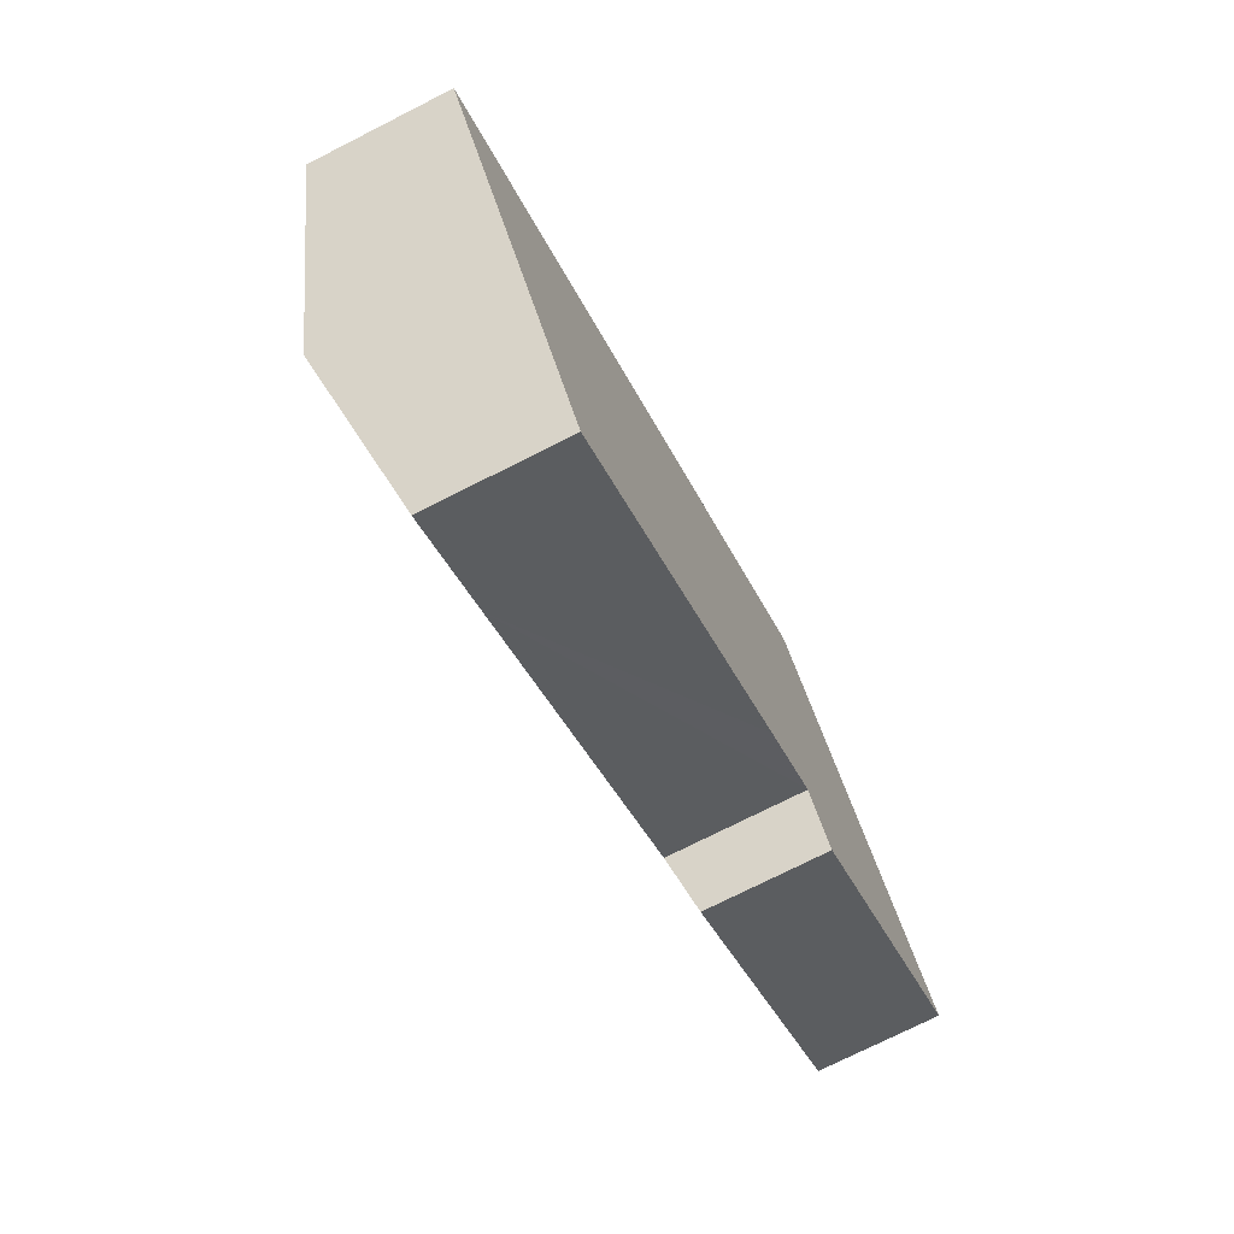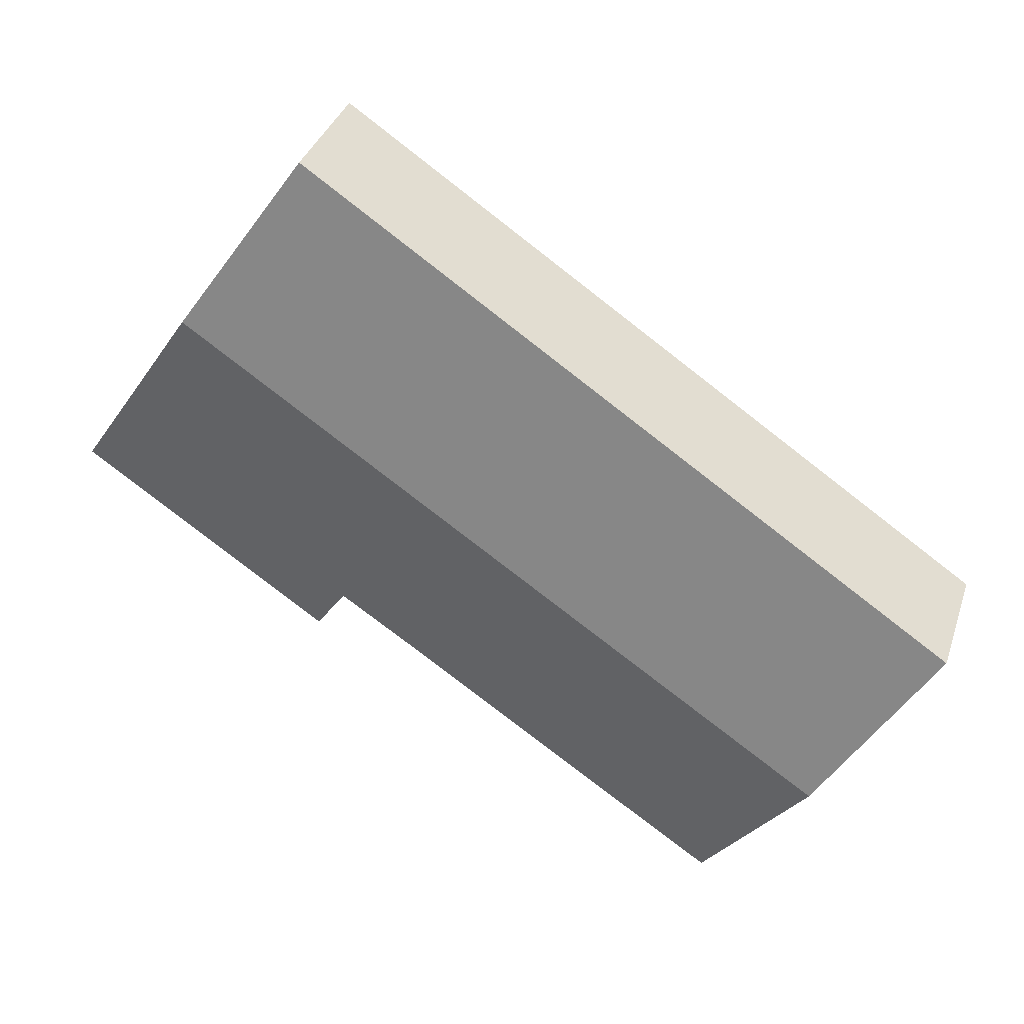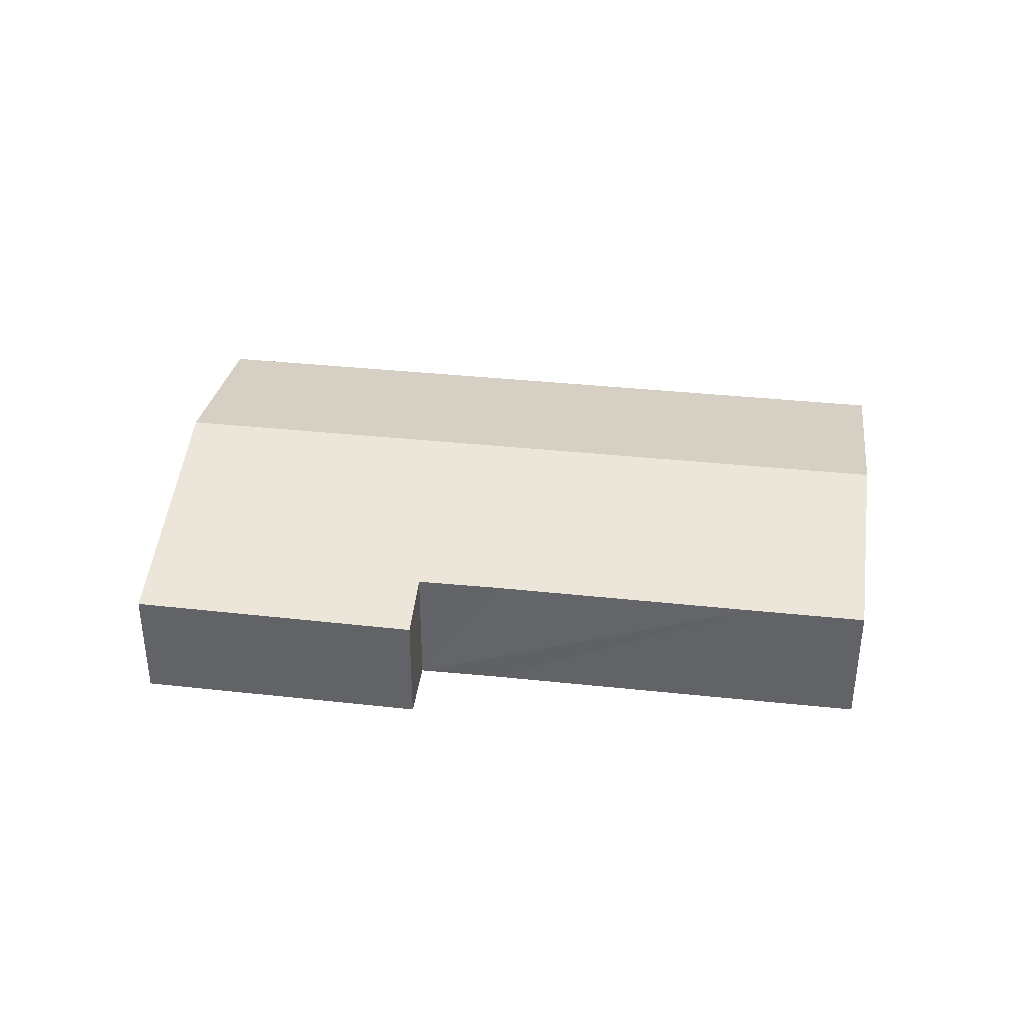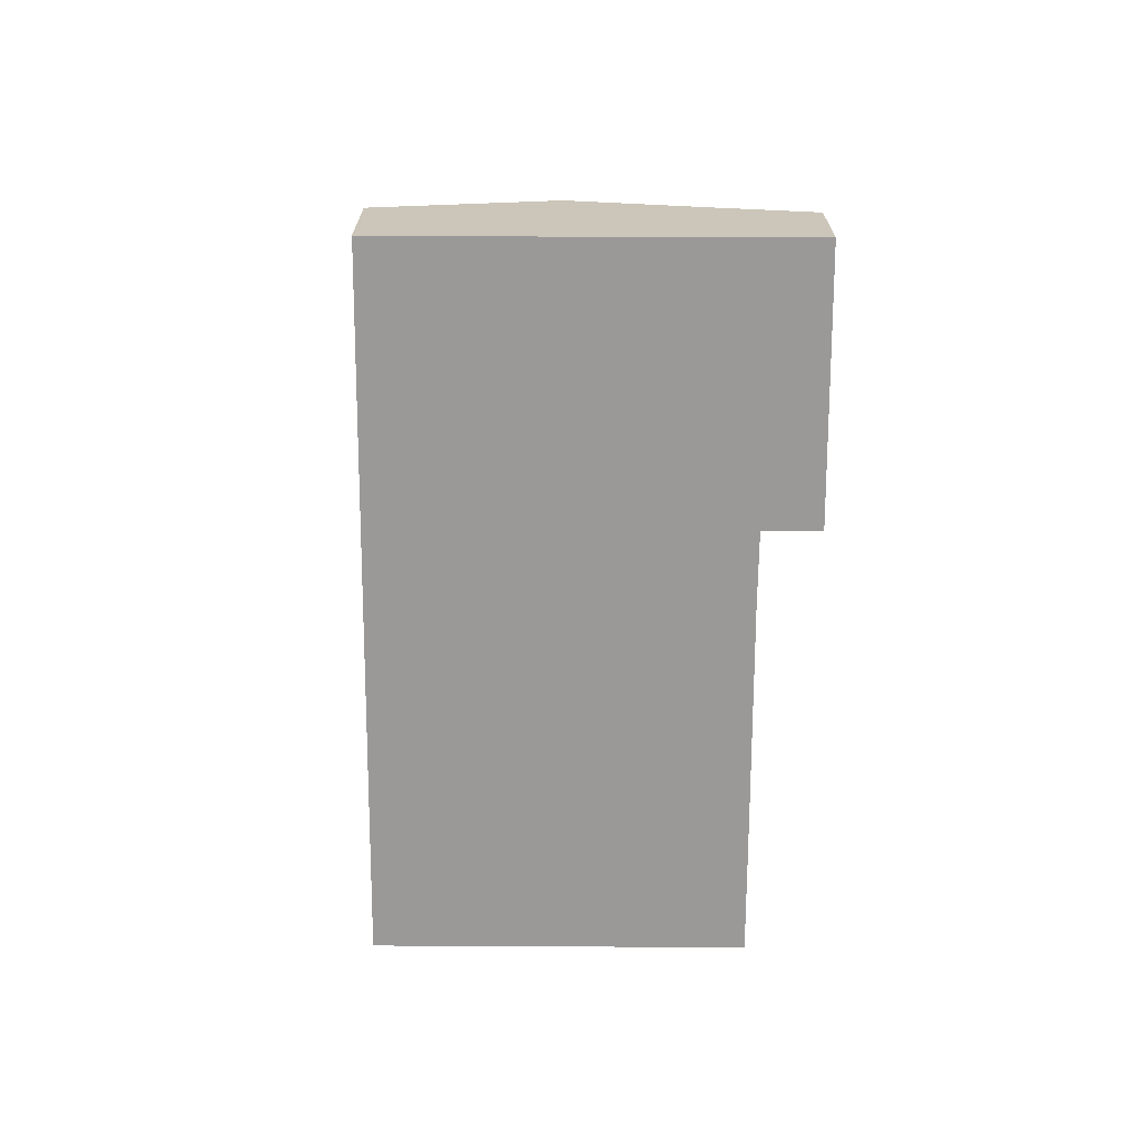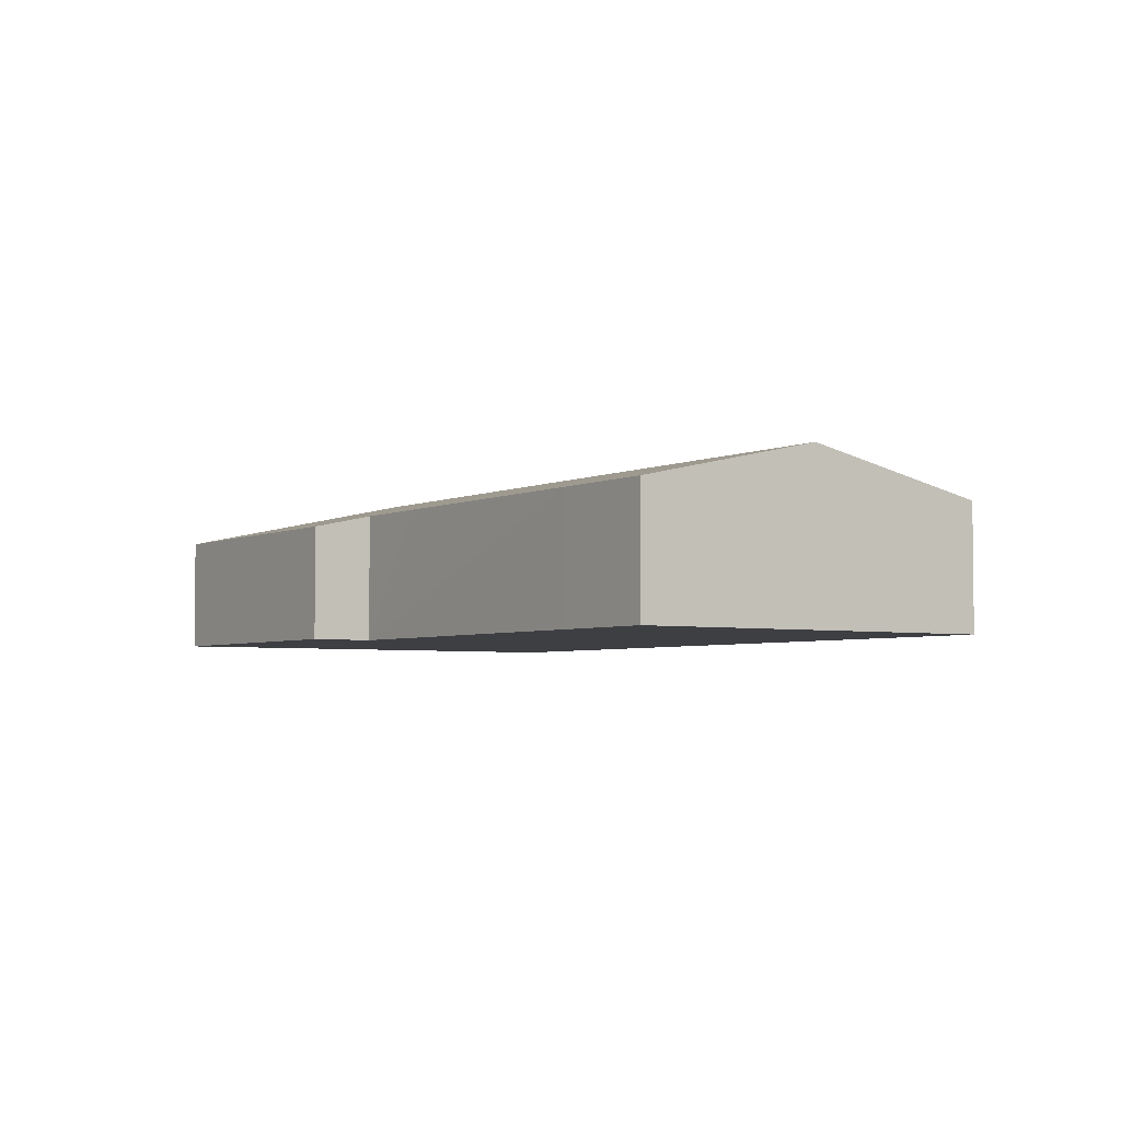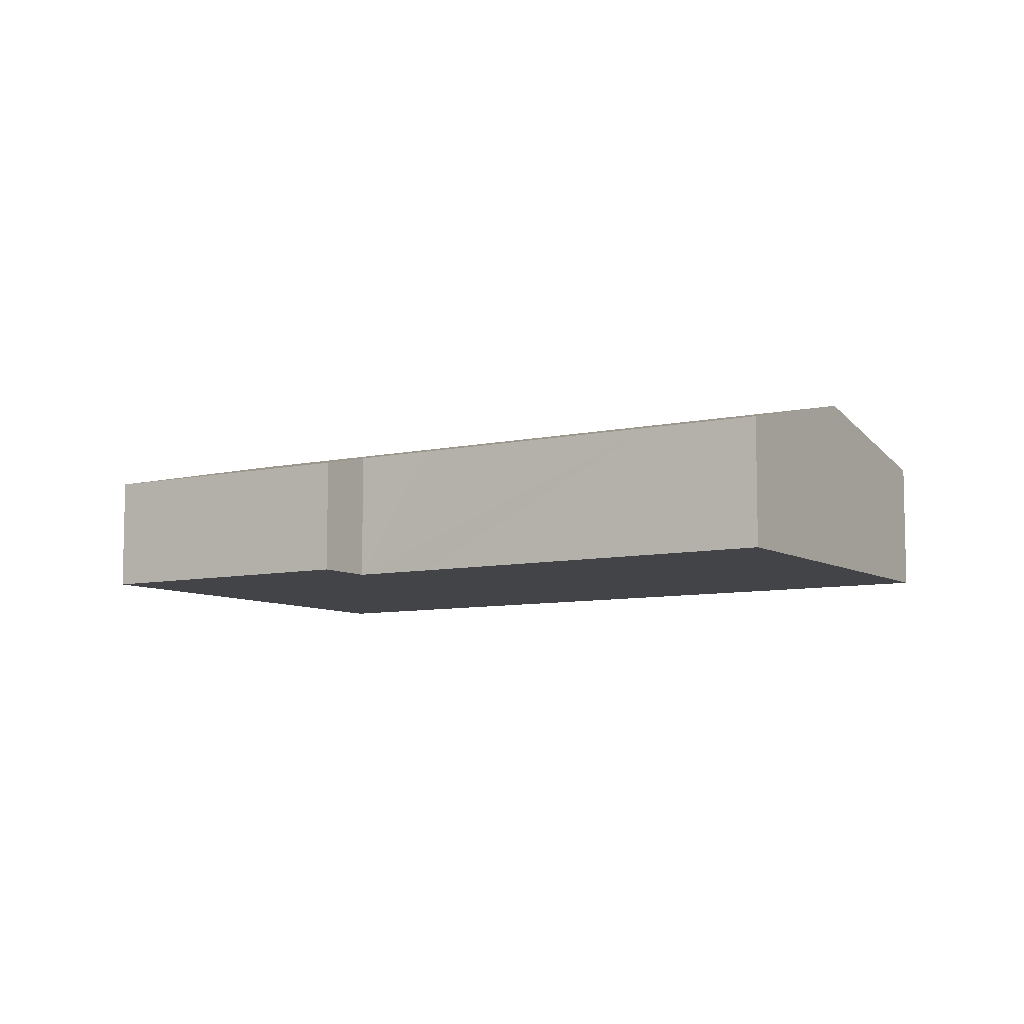
<metadata>
{"format":"obj","ext":"obj","renderer":"f3d","projection":"perspective","resolution":1024,"background":"white","views":[{"elev":-74.1,"azim":-63.1,"up":"+Z"},{"elev":35.8,"azim":-162.6,"up":"+Z"},{"elev":38.0,"azim":153.4,"up":"+Y"},{"elev":-69.1,"azim":55.5,"up":"+Y"},{"elev":-4.0,"azim":-158.5,"up":"+Y"},{"elev":-7.9,"azim":177.8,"up":"+Y"}]}
</metadata>
<code>
v  33.94 7.589 14.73
v  18.47 6.102 12.54
v  30.08 6.102 20.42
v  35.35 8.131 12.65
v  23.75 8.131 4.779
v  0 6.102 3.736e-16
v  5.273 8.131 -7.768
v  30.79 5.455 -5.414
v  40.69 6.081 4.815
v  42.26 5.483 2.531
v  39.33 6.602 6.807
v  29.16 6.081 -3.016
v  29.1 6.103 -2.931
v  29.03 6.103 -2.981
v  25.77 6.111 -5.146
v  15.17 6.101 -12.41
v  10.55 6.1 -15.54
v  10.55 9.519e-16 -15.54
v  5.273 4.757e-16 -7.768
v  0 0 0
v  30.79 3.315e-16 -5.414
v  29.1 1.795e-16 -2.931
v  29.16 1.847e-16 -3.016
v  18.47 -7.68e-16 12.54
v  30.08 -1.251e-15 20.42
v  33.94 -9.019e-16 14.73
v  35.35 -7.749e-16 12.65
v  39.33 -4.168e-16 6.807
v  40.69 -2.948e-16 4.815
v  42.26 -1.55e-16 2.531
v  29.03 1.825e-16 -2.981
v  25.77 3.151e-16 -5.146
v  15.17 7.596e-16 -12.41
g defaultobject
f 1 2 3
f 2 1 4
f 2 4 5
f 2 5 6
f 6 5 7
f 8 9 10
f 9 8 11
f 11 8 4
f 4 8 12
f 4 12 13
f 4 13 5
f 5 13 14
f 5 14 15
f 5 15 16
f 5 16 7
f 7 16 17
f 18 7 17
f 7 18 19
f 7 19 6
f 6 19 20
f 21 12 8
f 12 21 13
f 13 21 22
f 22 21 23
f 20 2 6
f 2 20 24
f 2 24 3
f 3 24 25
f 25 1 3
f 1 25 26
f 1 26 4
f 4 26 11
f 11 26 27
f 11 27 28
f 11 28 9
f 9 28 29
f 9 29 10
f 10 29 30
f 30 8 10
f 8 30 21
f 22 14 13
f 14 22 15
f 15 22 16
f 16 22 31
f 16 31 32
f 16 32 33
f 16 33 17
f 17 33 18
f 29 21 30
f 21 29 28
f 21 28 27
f 21 27 23
f 23 27 26
f 23 26 22
f 22 26 31
f 31 26 32
f 32 26 25
f 32 25 33
f 33 25 24
f 33 24 18
f 18 24 19
f 19 24 20

</code>
